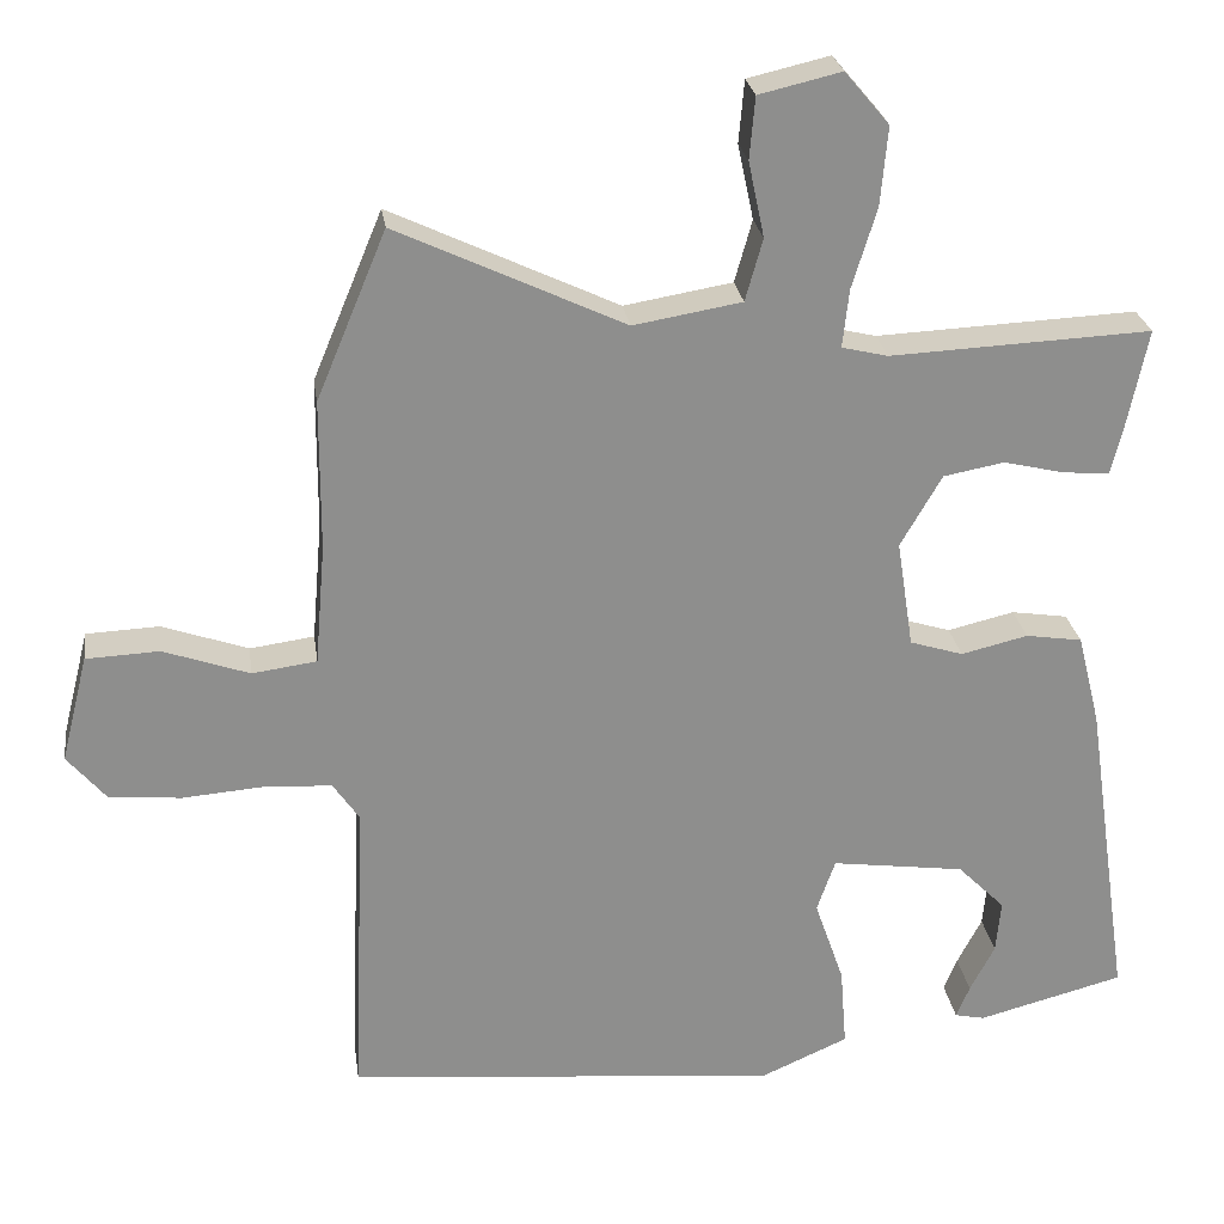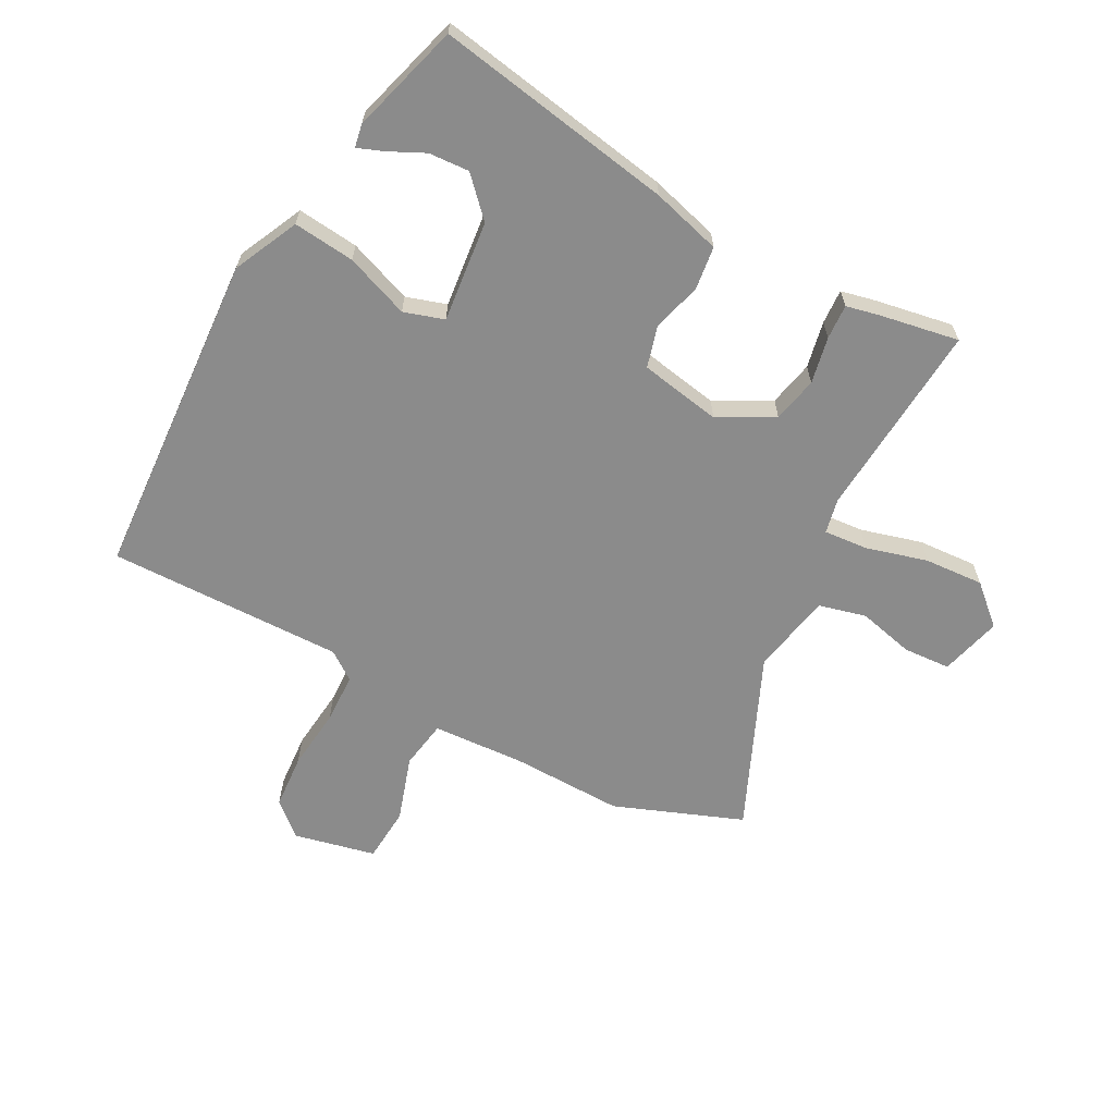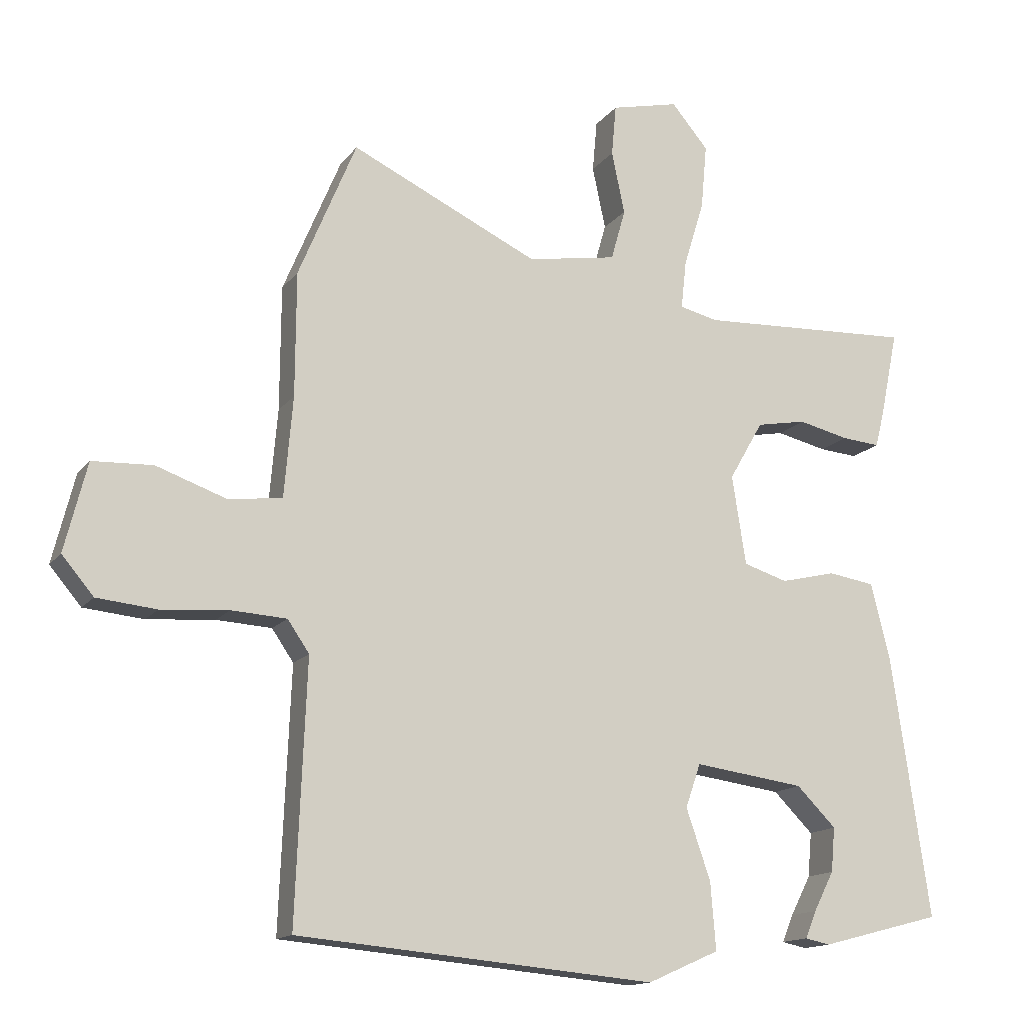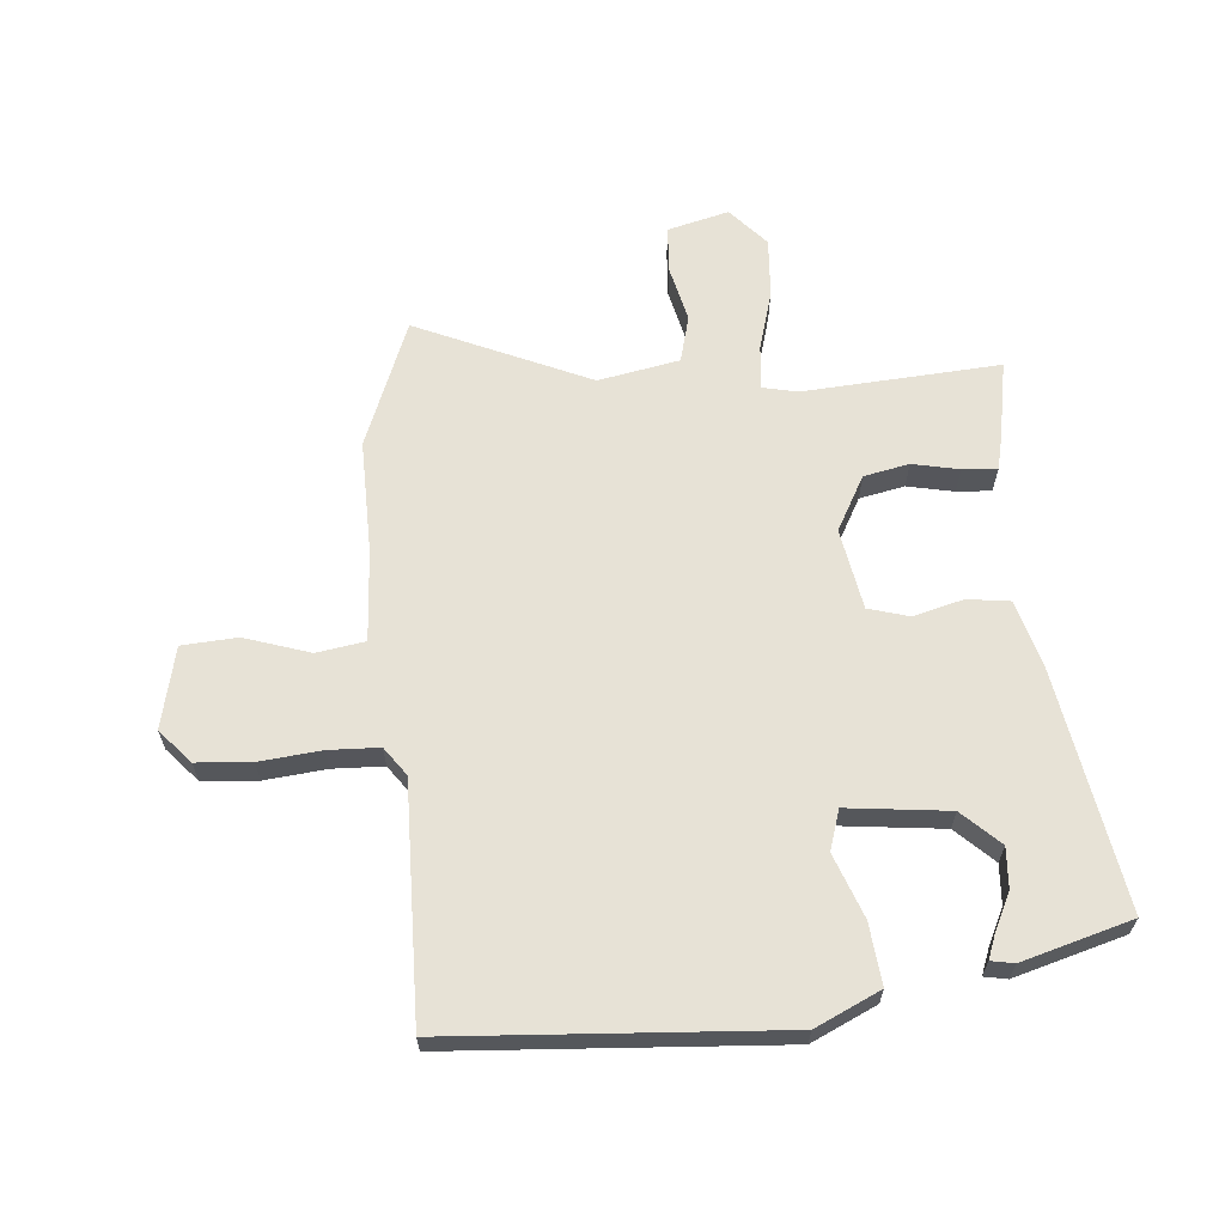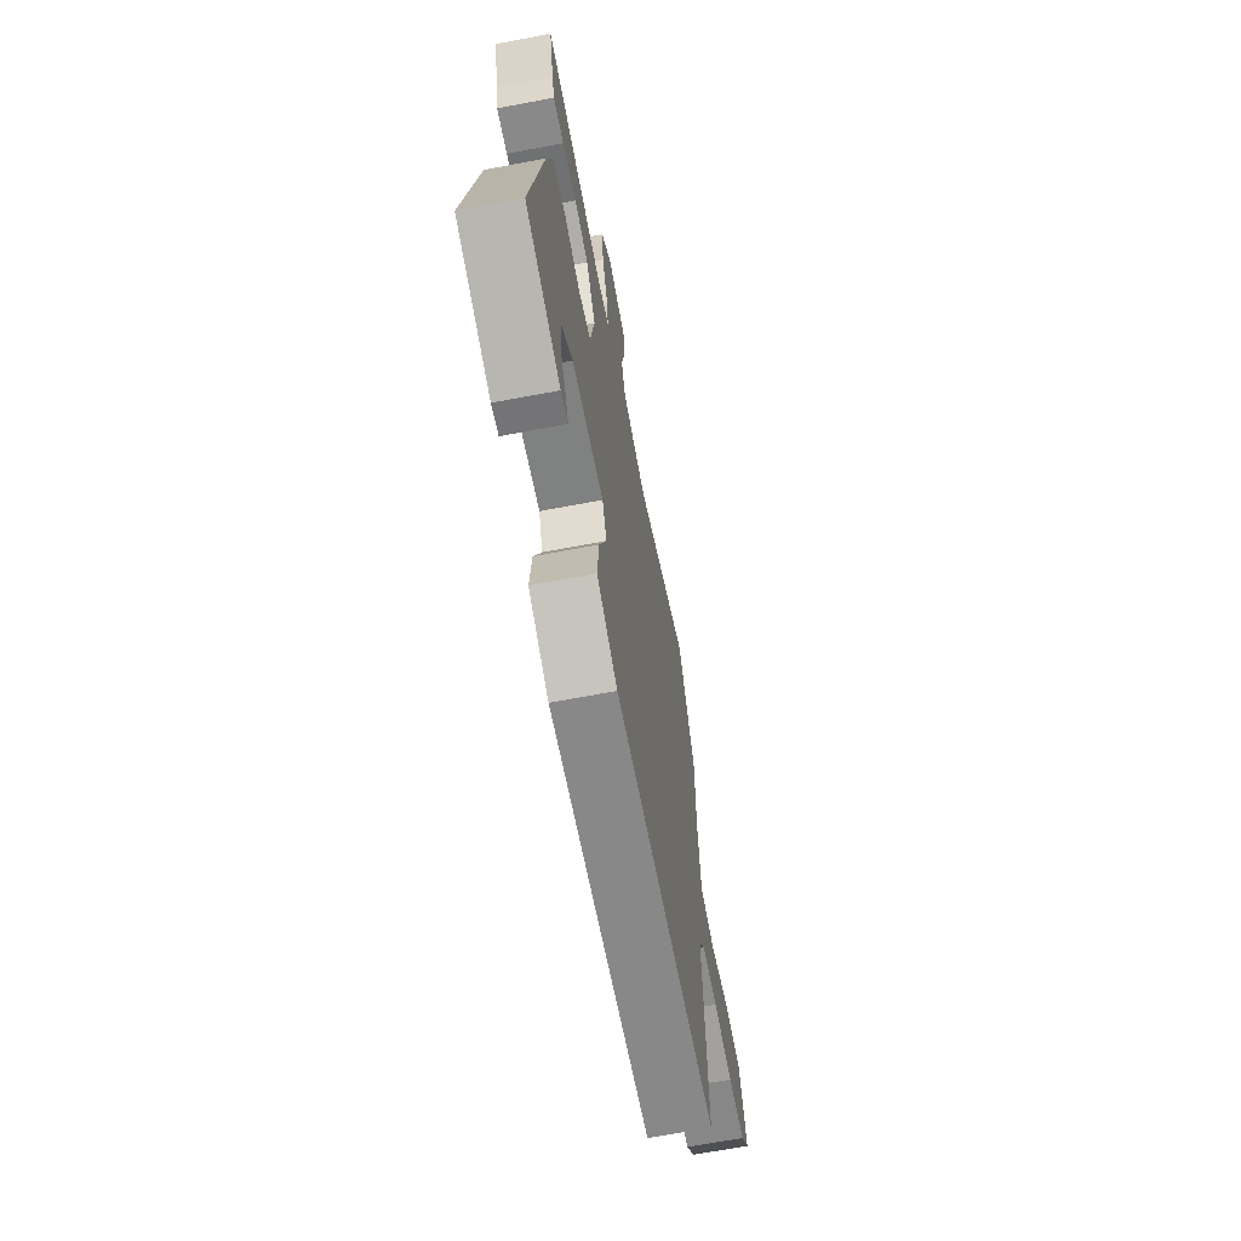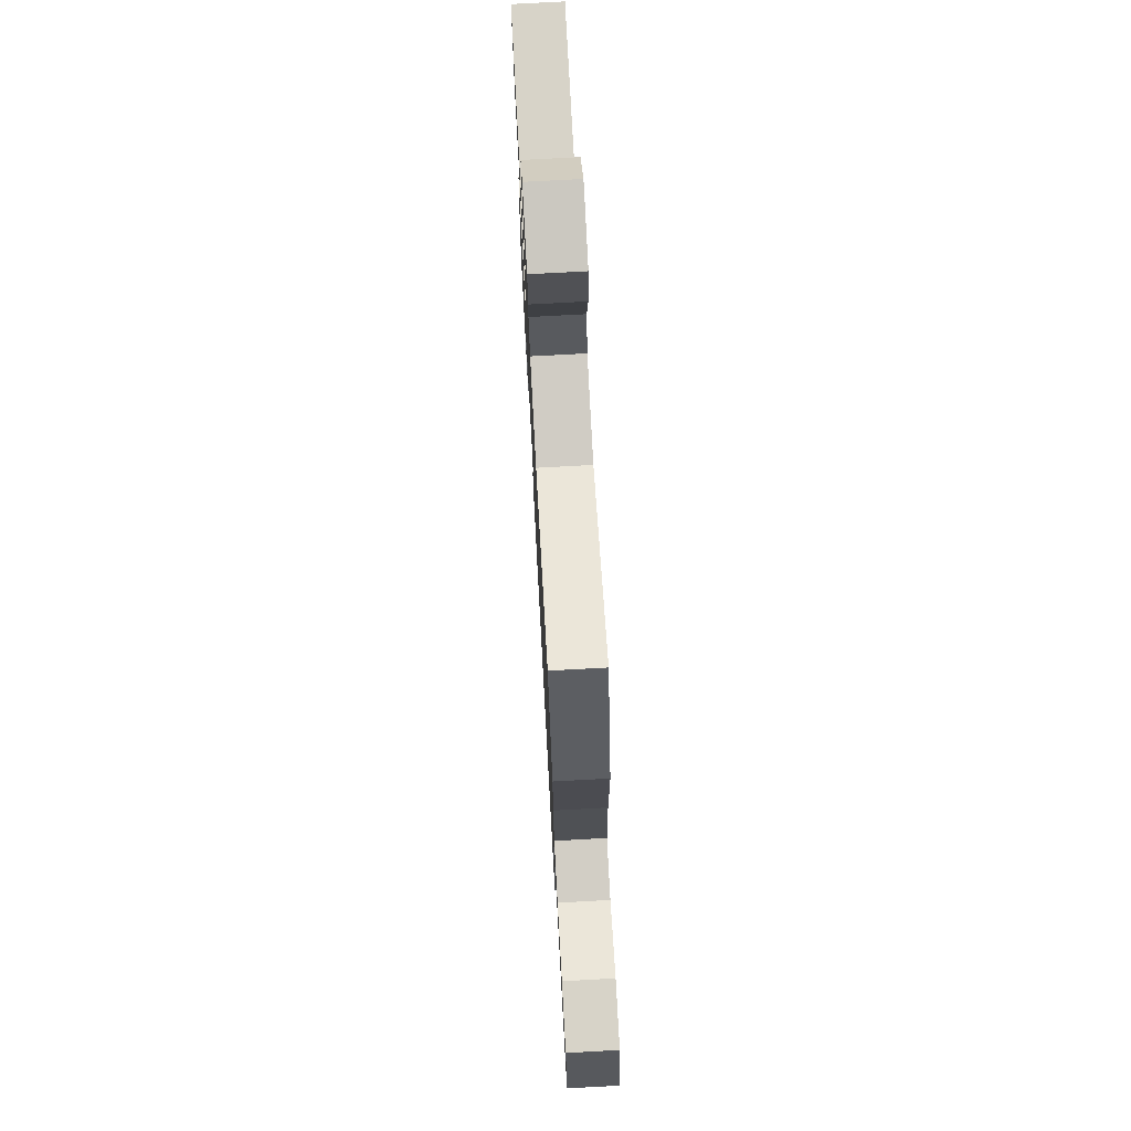
<metadata>
{"format":"obj","ext":"obj","renderer":"f3d","projection":"perspective","resolution":1024,"background":"white","views":[{"elev":25.6,"azim":171.9,"up":"+Z"},{"elev":-63.8,"azim":-119.7,"up":"+Y"},{"elev":-14.5,"azim":156.5,"up":"+Z"},{"elev":63.4,"azim":173.8,"up":"+Y"},{"elev":-67.8,"azim":-79.3,"up":"+Z"},{"elev":74.6,"azim":86.9,"up":"+Z"}]}
</metadata>
<code>
v -0.5 0.07 0.498
v -0.172 0.07 0.483
v -0.114 0.07 0.497
v -0.122 0.07 0.57
v -0.153 0.07 0.671
v -0.162 0.07 0.77
v -0.106 0.07 0.836
v -0.003 0.07 0.812
v 0.004 0.07 0.734
v -0.016 0.07 0.639
v 0.006 0.07 0.561
v 0.142 0.07 0.538
v 0.428 0.07 0.673
v 0.516 0.07 0.462
v 0.517 0.07 0.273
v 0.53 0.07 0.121
v 0.611 0.07 0.11
v 0.719 0.07 0.148
v 0.811 0.07 0.144
v 0.845 0.07 0.009
v 0.797 0.07 -0.048
v 0.706 0.07 -0.057
v 0.603 0.07 -0.049
v 0.519 0.07 -0.054
v 0.486 0.07 -0.102
v 0.502 0.07 -0.494
v -0.043 0.07 -0.543
v -0.152 0.07 -0.495
v -0.144 0.07 -0.393
v -0.107 0.07 -0.286
v -0.13 0.07 -0.22
v -0.298 0.07 -0.243
v -0.358 0.07 -0.303
v -0.352 0.07 -0.37
v -0.321 0.07 -0.43
v -0.304 0.07 -0.471
v -0.342 0.07 -0.479
v -0.526 0.07 -0.431
v -0.468 0.07 -0.033
v -0.439 0.07 0.083
v -0.368 0.07 0.094
v -0.284 0.07 0.074
v -0.217 0.07 0.095
v -0.196 0.07 0.231
v -0.248 0.07 0.321
v -0.324 0.07 0.335
v -0.401 0.07 0.317
v -0.459 0.07 0.312
v -0.473 0.07 0.367
v -0.5 0 0.498
v -0.172 0 0.483
v -0.114 0 0.497
v -0.122 0 0.57
v -0.153 0 0.671
v -0.162 0 0.77
v -0.106 0 0.836
v -0.003 0 0.812
v 0.004 0 0.734
v -0.016 0 0.639
v 0.006 0 0.561
v 0.142 0 0.538
v 0.428 0 0.673
v 0.516 0 0.462
v 0.517 0 0.273
v 0.53 0 0.121
v 0.611 0 0.11
v 0.719 0 0.148
v 0.811 0 0.144
v 0.845 0 0.009
v 0.797 0 -0.048
v 0.706 0 -0.057
v 0.603 0 -0.049
v 0.519 0 -0.054
v 0.486 0 -0.102
v 0.502 0 -0.494
v -0.043 0 -0.543
v -0.152 0 -0.495
v -0.144 0 -0.393
v -0.107 0 -0.286
v -0.13 0 -0.22
v -0.298 0 -0.243
v -0.358 0 -0.303
v -0.352 0 -0.37
v -0.321 0 -0.43
v -0.304 0 -0.471
v -0.342 0 -0.479
v -0.526 0 -0.431
v -0.468 0 -0.033
v -0.439 0 0.083
v -0.368 0 0.094
v -0.284 0 0.074
v -0.217 0 0.095
v -0.196 0 0.231
v -0.248 0 0.321
v -0.324 0 0.335
v -0.401 0 0.317
v -0.459 0 0.312
v -0.473 0 0.367
f 46 47 48 49
f 45 46 49 1
f 39 40 41 42
f 39 42 43
f 38 39 43
f 34 35 36 37
f 34 37 38
f 33 34 38
f 32 33 38 43
f 27 28 29 30
f 25 26 27 30
f 24 25 30 31
f 20 21 22 23
f 20 23 24
f 17 18 19 20
f 16 17 20 24
f 15 16 24 31
f 12 13 14 15
f 11 12 15 31
f 7 8 9 10
f 4 5 6 7
f 3 4 7 10
f 45 1 2
f 44 45 2 3
f 11 31 32 43
f 11 43 44
f 3 10 11 44
f 98 97 96 95
f 50 98 95 94
f 91 90 89 88
f 92 91 88
f 92 88 87
f 86 85 84 83
f 87 86 83
f 87 83 82
f 92 87 82 81
f 79 78 77 76
f 79 76 75 74
f 80 79 74 73
f 72 71 70 69
f 73 72 69
f 69 68 67 66
f 73 69 66 65
f 80 73 65 64
f 64 63 62 61
f 80 64 61 60
f 59 58 57 56
f 56 55 54 53
f 59 56 53 52
f 51 50 94
f 52 51 94 93
f 92 81 80 60
f 93 92 60
f 93 60 59 52
f 1 50 51 2
f 2 51 52 3
f 3 52 53 4
f 4 53 54 5
f 5 54 55 6
f 6 55 56 7
f 7 56 57 8
f 8 57 58 9
f 9 58 59 10
f 10 59 60 11
f 11 60 61 12
f 12 61 62 13
f 13 62 63 14
f 14 63 64 15
f 15 64 65 16
f 16 65 66 17
f 17 66 67 18
f 18 67 68 19
f 19 68 69 20
f 20 69 70 21
f 21 70 71 22
f 22 71 72 23
f 23 72 73 24
f 24 73 74 25
f 25 74 75 26
f 26 75 76 27
f 27 76 77 28
f 28 77 78 29
f 29 78 79 30
f 30 79 80 31
f 31 80 81 32
f 32 81 82 33
f 33 82 83 34
f 34 83 84 35
f 35 84 85 36
f 36 85 86 37
f 37 86 87 38
f 38 87 88 39
f 39 88 89 40
f 40 89 90 41
f 41 90 91 42
f 42 91 92 43
f 43 92 93 44
f 44 93 94 45
f 45 94 95 46
f 46 95 96 47
f 47 96 97 48
f 48 97 98 49
f 49 98 50 1

</code>
